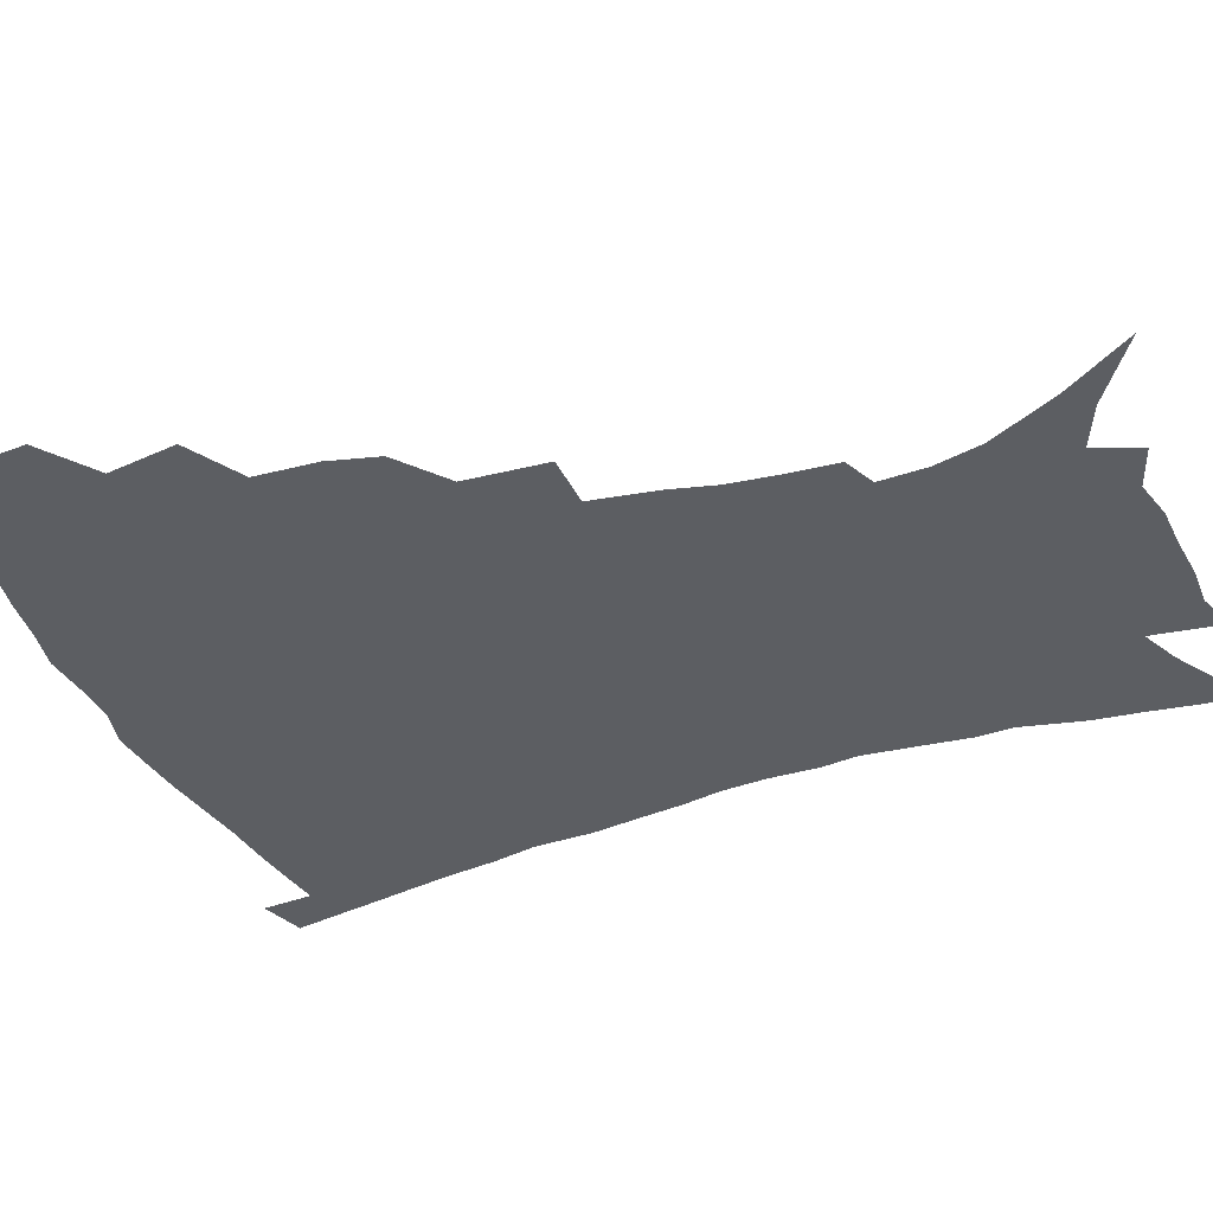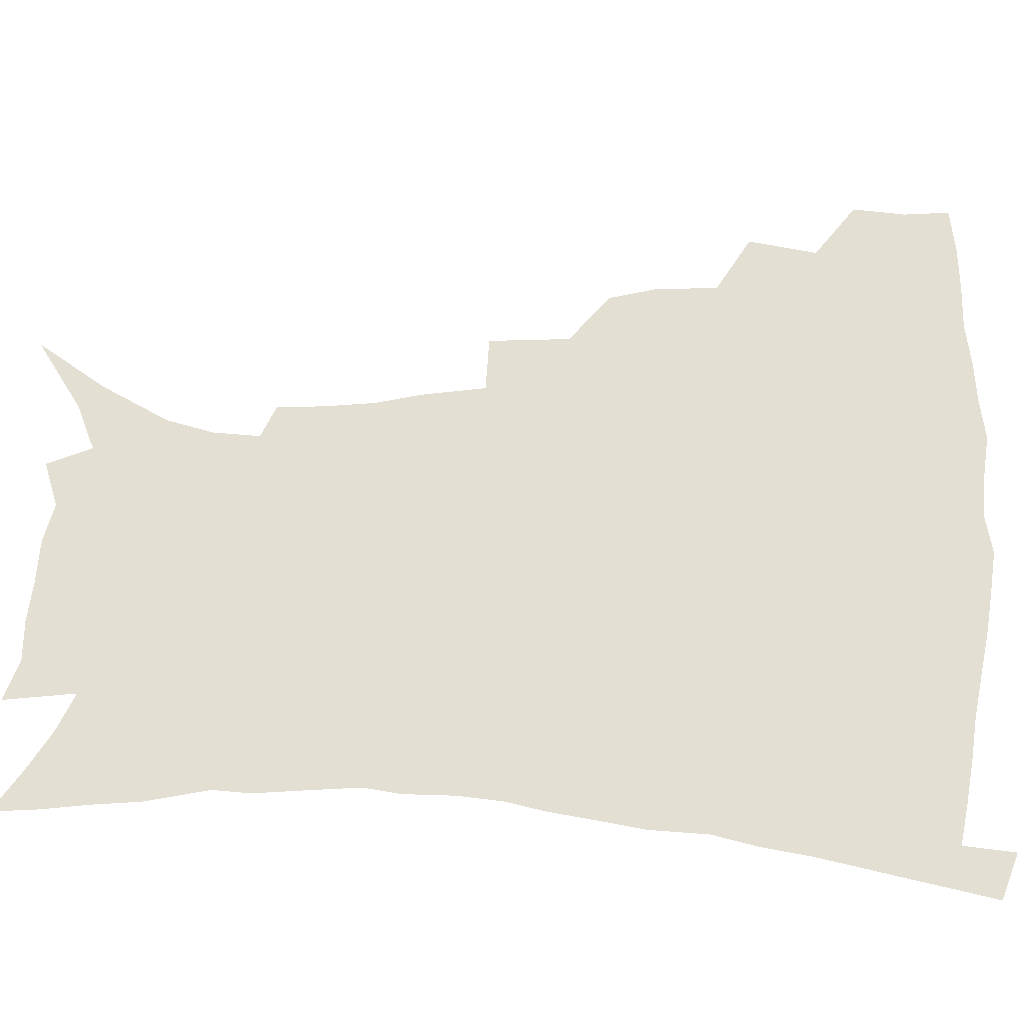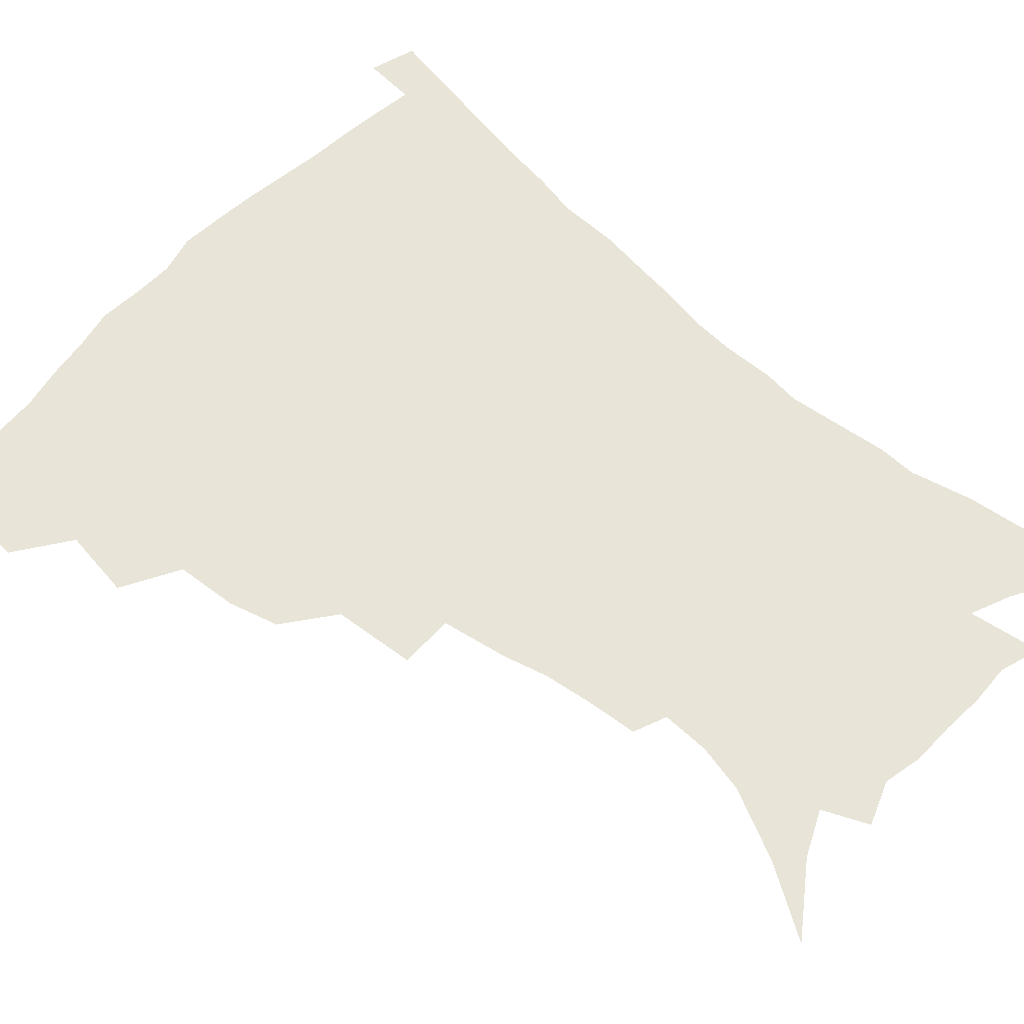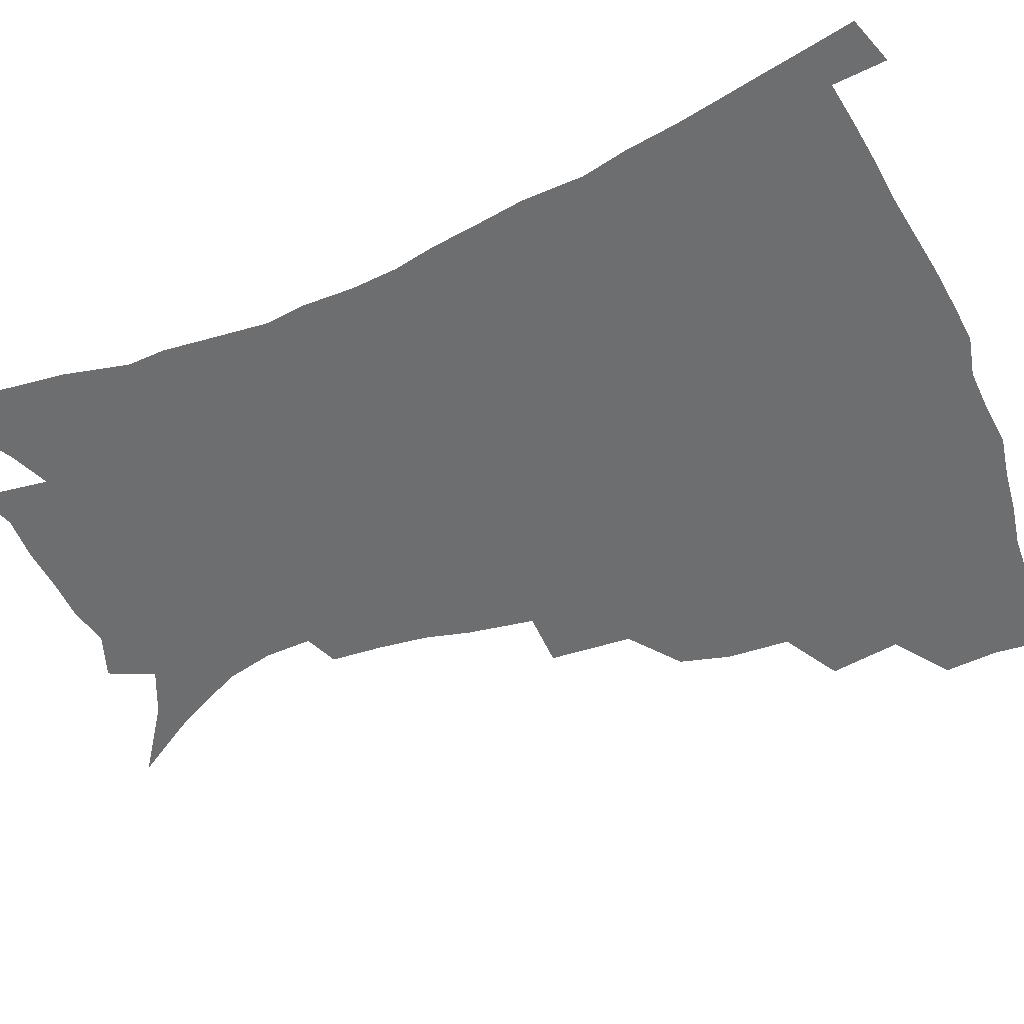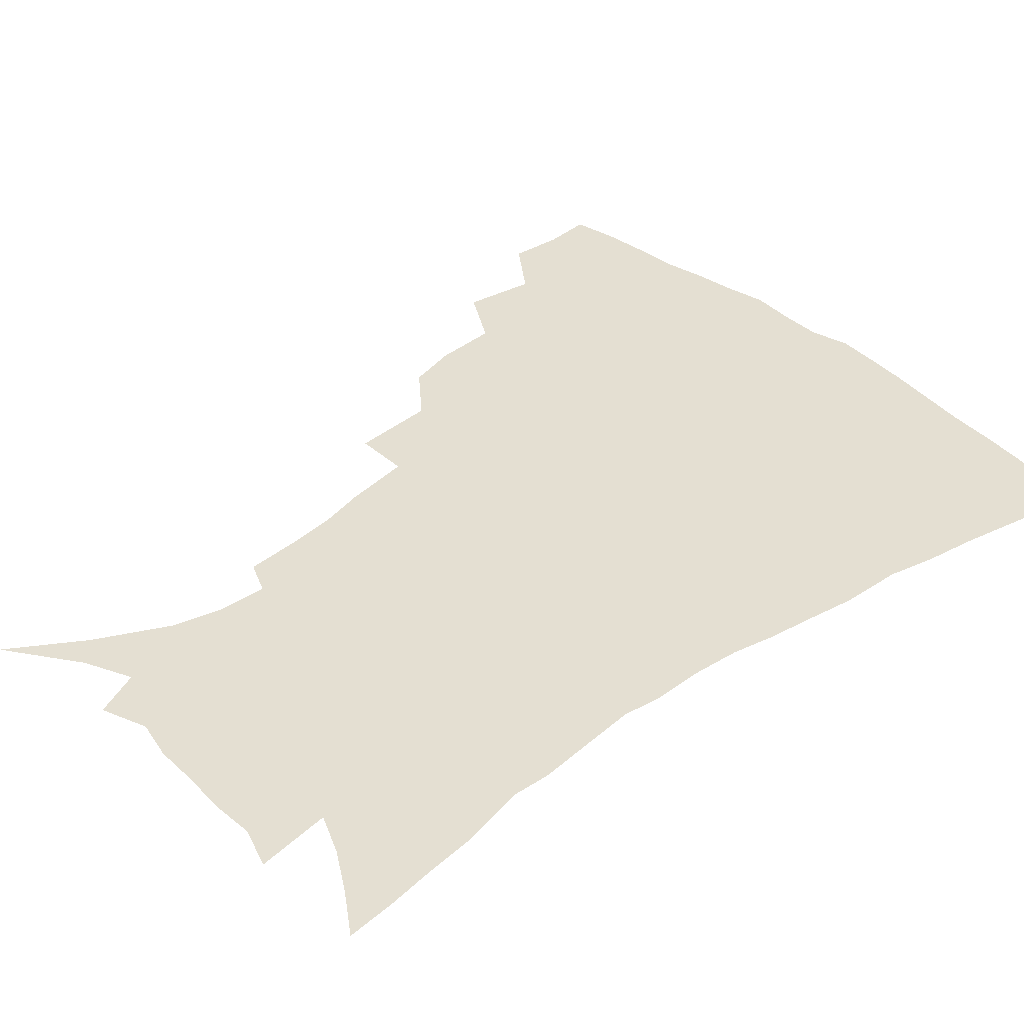
<metadata>
{"format":"obj","ext":"obj","renderer":"f3d","projection":"perspective","resolution":1024,"background":"white","views":[{"elev":-37.5,"azim":-67.6,"up":"+Z"},{"elev":67.0,"azim":93.2,"up":"+Z"},{"elev":60.5,"azim":-48.2,"up":"+Z"},{"elev":-54.3,"azim":113.0,"up":"+Z"},{"elev":37.0,"azim":48.0,"up":"+Z"}]}
</metadata>
<code>
v 437.9 397.4 0
v 439.1 415.7 0
v 437.4 431.7 0
v 453.4 359.7 0
v 456.8 383.8 0
v 455.2 400.3 0
v 455.1 417.1 0
v 452.7 434.5 0
v 479.3 310 0
v 474.7 327.1 0
v 473.1 348.4 0
v 474.7 371.1 0
v 473.4 387.5 0
v 471.9 403.2 0
v 470.4 418.7 0
v 468.2 435.9 0
v 498.8 268.3 0
v 496.5 296.6 0
v 494.3 321.1 0
v 492.2 339.2 0
v 491.6 358.7 0
v 490.3 374.8 0
v 488.9 390.2 0
v 487.3 405.2 0
v 485.5 420.3 0
v 483.6 436.6 0
v 529.1 195.3 0
v 527.7 212.7 0
v 525.4 229.8 0
v 521.4 245.1 0
v 517.5 268 0
v 513.1 288.4 0
v 510.3 308.4 0
v 507.4 324.6 0
v 506.3 342.7 0
v 506.1 361.7 0
v 505.2 377.5 0
v 503.7 392.2 0
v 502.2 406.7 0
v 500.5 421.2 0
v 498.2 439.4 0
v 509.1 109.4 0
v 524.5 133.6 0
v 536.2 157.6 0
v 540 174.2 0
v 540.5 190.6 0
v 539.7 210.7 0
v 537.7 227.2 0
v 535 243.5 0
v 531.8 261.2 0
v 528.6 280.1 0
v 526.2 299.4 0
v 525 318.8 0
v 523.7 335 0
v 521.5 349.3 0
v 521.2 366 0
v 519.7 379.9 0
v 518.1 394 0
v 516.5 408.4 0
v 514.8 423 0
v 512.7 441.2 0
v 532.7 125.9 0
v 542.8 147.1 0
v 549.4 167.9 0
v 550.8 185 0
v 550 200.8 0
v 549.8 222.5 0
v 547.3 236.4 0
v 544.8 252.3 0
v 542.5 270.1 0
v 539.9 285.9 0
v 538.4 305.6 0
v 537.2 321 0
v 536.6 338.4 0
v 535.4 353 0
v 534.7 367.6 0
v 534.5 382.2 0
v 532.3 395.7 0
v 531.1 409.7 0
v 529.3 425.2 0
v 527 443.9 0
v 548.3 132.9 0
v 558.3 158.8 0
v 561 177.9 0
v 560.7 192.7 0
v 560.4 211.6 0
v 559.4 229.9 0
v 557.3 244.3 0
v 555.6 261.5 0
v 553.3 275.2 0
v 551.6 291.7 0
v 550.1 307 0
v 549.9 325.5 0
v 549.5 341.3 0
v 548.6 355.1 0
v 548 368.9 0
v 547.9 383.3 0
v 546.8 396.5 0
v 546 409.9 0
v 544.1 425.1 0
v 542 442.6 0
v 555.1 117.4 0
v 564.8 143.1 0
v 569.3 163.4 0
v 571.1 183.1 0
v 570.8 199.7 0
v 570 216.9 0
v 568.8 233.3 0
v 567.2 248.6 0
v 565.8 264.7 0
v 564.5 280.3 0
v 563.1 295.6 0
v 563 314 0
v 561.9 327.1 0
v 562.3 344.2 0
v 561.6 356.8 0
v 561.8 371.2 0
v 561.1 384.1 0
v 560.2 397.3 0
v 559.6 410.7 0
v 558.5 425 0
v 556.4 442.1 0
v 570.4 122.9 0
v 577.3 146.8 0
v 580.3 168.4 0
v 580.7 184.4 0
v 580.4 202 0
v 579.4 221.2 0
v 578.8 239.2 0
v 577.2 251.9 0
v 576.5 268.1 0
v 575.4 282.6 0
v 574.6 297.7 0
v 574.5 316 0
v 574.6 331.3 0
v 574.4 344.7 0
v 574.3 358.1 0
v 574.8 372.5 0
v 574.2 384.9 0
v 574.2 397.9 0
v 573.3 411.5 0
v 572.3 425.9 0
v 570.1 445.3 0
v 584 119.8 0
v 589.2 148.7 0
v 590.5 168.8 0
v 590.7 186.9 0
v 590.3 205.4 0
v 589.6 218.9 0
v 587.7 243.1 0
v 587.6 255.4 0
v 587.2 269.4 0
v 586.5 285.2 0
v 586 300.2 0
v 586 316.9 0
v 586.3 332 0
v 586.6 345.3 0
v 586.8 358.2 0
v 587.3 372.3 0
v 587.5 385.1 0
v 587.6 398.1 0
v 587.5 411.3 0
v 586.1 426.9 0
v 584.5 444 0
v 598.8 119.4 0
v 600.7 148.3 0
v 601 169 0
v 600.8 188.5 0
v 600.1 206 0
v 599.8 219.6 0
v 599.2 235.7 0
v 598.3 251.2 0
v 597.5 270.2 0
v 597.2 286.3 0
v 597.2 301.1 0
v 597.4 317.1 0
v 597.9 330.3 0
v 598.6 345.8 0
v 599.3 358.8 0
v 600.1 372.3 0
v 600.8 385.1 0
v 601 398.1 0
v 601.1 411.7 0
v 600.4 426.5 0
v 599.2 442.5 0
v 613.4 118.2 0
v 612.5 147.5 0
v 611.9 166.5 0
v 611 186.9 0
v 610.2 204.4 0
v 609.6 222.4 0
v 609 238.5 0
v 608.3 256 0
v 608.1 269.6 0
v 607.8 286.1 0
v 608.1 300.7 0
v 608.7 315.2 0
v 609.5 330.7 0
v 610.4 344.3 0
v 611.4 358.7 0
v 612.6 372 0
v 613.7 384.6 0
v 615 397.5 0
v 615.9 410.4 0
v 615.5 424.8 0
v 614.6 440.1 0
v 627.6 118.7 0
v 625.1 142.8 0
v 622.8 165.6 0
v 621.7 183.6 0
v 620.3 202.9 0
v 619.3 221.8 0
v 618.7 237.9 0
v 618.4 253.1 0
v 618.3 268.8 0
v 618.7 282.7 0
v 619 298.2 0
v 620 311.9 0
v 620.4 330.4 0
v 622 343 0
v 623.2 357.9 0
v 624.9 370.2 0
v 626.5 383.4 0
v 627.9 396.4 0
v 629.3 409.5 0
v 630.2 423 0
v 630.1 437.8 0
v 641.7 114 0
v 638 138.8 0
v 635.3 159 0
v 632.4 181.2 0
v 630.8 199.8 0
v 629.3 218.5 0
v 629.2 233.4 0
v 629.8 246.3 0
v 628.3 266.3 0
v 629.2 279.8 0
v 629.7 295 0
v 631.8 306.7 0
v 632.3 324.3 0
v 633.9 338.6 0
v 634.7 355.3 0
v 637.2 367.7 0
v 639.1 383.2 0
v 640.9 395.2 0
v 642.6 408.2 0
v 644.1 421.5 0
v 644.5 436.5 0
v 651.8 132.9 0
v 647 155.6 0
v 644.5 174.5 0
v 642.2 193.5 0
v 640.4 212.1 0
v 639.4 229 0
v 639.7 243.3 0
v 639.9 258.5 0
v 640 274.6 0
v 641.3 288.3 0
v 642.1 305 0
v 643.6 319.7 0
v 646.2 332.6 0
v 647.6 348.6 0
v 649.5 363.9 0
v 651.1 380.2 0
v 653.6 393.5 0
v 656 406.5 0
v 657.8 420.1 0
v 659.1 434.7 0
v 665.7 124.7 0
v 661.6 145.3 0
v 657.8 165.4 0
v 655.4 183.6 0
v 653.1 202 0
v 651.7 219.2 0
v 651 235.4 0
v 651.1 250.6 0
v 651.7 265.8 0
v 651.9 282.6 0
v 653.4 297.4 0
v 656.6 309.9 0
v 657.5 327.7 0
v 659 344.7 0
v 661.7 359.5 0
v 664.1 374.7 0
v 666.9 389.4 0
v 669.4 404.3 0
v 671.7 418.2 0
v 673.8 432.5 0
v 675 450.6 0
v 680 115.3 0
v 678.4 131 0
v 675.8 148.4 0
v 673.9 164.8 0
v 668.7 187.2 0
v 669.1 200.1 0
v 667.1 218 0
v 665.1 236.4 0
v 666.6 249.4 0
v 666.2 267.2 0
v 667.2 283.1 0
v 669.9 297.1 0
v 671.9 313.5 0
v 674.2 329.9 0
v 674.6 351 0
v 677.8 366.4 0
v 680.2 384.5 0
v 683.1 400.8 0
v 685.8 415.6 0
v 688.4 430.3 0
v 691.2 445.4 0
f 5 6 1
f 1 6 2
f 6 7 2
f 2 7 3
f 7 8 3
f 11 12 4
f 4 12 5
f 12 13 5
f 5 13 6
f 13 14 6
f 6 14 7
f 14 15 7
f 7 15 8
f 15 16 8
f 18 19 9
f 9 19 10
f 19 20 10
f 10 20 11
f 20 21 11
f 11 21 12
f 21 22 12
f 12 22 13
f 22 23 13
f 13 23 14
f 23 24 14
f 14 24 15
f 24 25 15
f 15 25 16
f 25 26 16
f 31 32 17
f 17 32 18
f 32 33 18
f 18 33 19
f 33 34 19
f 19 34 20
f 34 35 20
f 20 35 21
f 35 36 21
f 21 36 22
f 36 37 22
f 22 37 23
f 37 38 23
f 23 38 24
f 38 39 24
f 24 39 25
f 39 40 25
f 25 40 26
f 40 41 26
f 46 47 27
f 27 47 28
f 47 48 28
f 28 48 29
f 48 49 29
f 29 49 30
f 49 50 30
f 30 50 31
f 50 51 31
f 31 51 32
f 51 52 32
f 32 52 33
f 52 53 33
f 33 53 34
f 53 54 34
f 34 54 35
f 54 55 35
f 35 55 36
f 55 56 36
f 36 56 37
f 56 57 37
f 37 57 38
f 57 58 38
f 38 58 39
f 58 59 39
f 39 59 40
f 59 60 40
f 40 60 41
f 60 61 41
f 42 62 43
f 62 63 43
f 43 63 44
f 63 64 44
f 44 64 45
f 64 65 45
f 45 65 46
f 65 66 46
f 46 66 47
f 66 67 47
f 47 67 48
f 67 68 48
f 48 68 49
f 68 69 49
f 49 69 50
f 69 70 50
f 50 70 51
f 70 71 51
f 51 71 52
f 71 72 52
f 52 72 53
f 72 73 53
f 53 73 54
f 73 74 54
f 54 74 55
f 74 75 55
f 55 75 56
f 75 76 56
f 56 76 57
f 76 77 57
f 57 77 58
f 77 78 58
f 58 78 59
f 78 79 59
f 59 79 60
f 79 80 60
f 60 80 61
f 80 81 61
f 62 82 63
f 82 83 63
f 63 83 64
f 83 84 64
f 64 84 65
f 84 85 65
f 65 85 66
f 85 86 66
f 66 86 67
f 86 87 67
f 67 87 68
f 87 88 68
f 68 88 69
f 88 89 69
f 69 89 70
f 89 90 70
f 70 90 71
f 90 91 71
f 71 91 72
f 91 92 72
f 72 92 73
f 92 93 73
f 73 93 74
f 93 94 74
f 74 94 75
f 94 95 75
f 75 95 76
f 95 96 76
f 76 96 77
f 96 97 77
f 77 97 78
f 97 98 78
f 78 98 79
f 98 99 79
f 79 99 80
f 99 100 80
f 80 100 81
f 100 101 81
f 102 103 82
f 82 103 83
f 103 104 83
f 83 104 84
f 104 105 84
f 84 105 85
f 105 106 85
f 85 106 86
f 106 107 86
f 86 107 87
f 107 108 87
f 87 108 88
f 108 109 88
f 88 109 89
f 109 110 89
f 89 110 90
f 110 111 90
f 90 111 91
f 111 112 91
f 91 112 92
f 112 113 92
f 92 113 93
f 113 114 93
f 93 114 94
f 114 115 94
f 94 115 95
f 115 116 95
f 95 116 96
f 116 117 96
f 96 117 97
f 117 118 97
f 97 118 98
f 118 119 98
f 98 119 99
f 119 120 99
f 99 120 100
f 120 121 100
f 100 121 101
f 121 122 101
f 102 123 103
f 123 124 103
f 103 124 104
f 124 125 104
f 104 125 105
f 125 126 105
f 105 126 106
f 126 127 106
f 106 127 107
f 127 128 107
f 107 128 108
f 128 129 108
f 108 129 109
f 129 130 109
f 109 130 110
f 130 131 110
f 110 131 111
f 131 132 111
f 111 132 112
f 132 133 112
f 112 133 113
f 133 134 113
f 113 134 114
f 134 135 114
f 114 135 115
f 135 136 115
f 115 136 116
f 136 137 116
f 116 137 117
f 137 138 117
f 117 138 118
f 138 139 118
f 118 139 119
f 139 140 119
f 119 140 120
f 140 141 120
f 120 141 121
f 141 142 121
f 121 142 122
f 142 143 122
f 123 144 124
f 144 145 124
f 124 145 125
f 145 146 125
f 125 146 126
f 146 147 126
f 126 147 127
f 147 148 127
f 127 148 128
f 148 149 128
f 128 149 129
f 149 150 129
f 129 150 130
f 150 151 130
f 130 151 131
f 151 152 131
f 131 152 132
f 152 153 132
f 132 153 133
f 153 154 133
f 133 154 134
f 154 155 134
f 134 155 135
f 155 156 135
f 135 156 136
f 156 157 136
f 136 157 137
f 157 158 137
f 137 158 138
f 158 159 138
f 138 159 139
f 159 160 139
f 139 160 140
f 160 161 140
f 140 161 141
f 161 162 141
f 141 162 142
f 162 163 142
f 142 163 143
f 163 164 143
f 144 165 145
f 165 166 145
f 145 166 146
f 166 167 146
f 146 167 147
f 167 168 147
f 147 168 148
f 168 169 148
f 148 169 149
f 169 170 149
f 149 170 150
f 170 171 150
f 150 171 151
f 171 172 151
f 151 172 152
f 172 173 152
f 152 173 153
f 173 174 153
f 153 174 154
f 174 175 154
f 154 175 155
f 175 176 155
f 155 176 156
f 176 177 156
f 156 177 157
f 177 178 157
f 157 178 158
f 178 179 158
f 158 179 159
f 179 180 159
f 159 180 160
f 180 181 160
f 160 181 161
f 181 182 161
f 161 182 162
f 182 183 162
f 162 183 163
f 183 184 163
f 163 184 164
f 184 185 164
f 165 186 166
f 186 187 166
f 166 187 167
f 187 188 167
f 167 188 168
f 188 189 168
f 168 189 169
f 189 190 169
f 169 190 170
f 190 191 170
f 170 191 171
f 191 192 171
f 171 192 172
f 192 193 172
f 172 193 173
f 193 194 173
f 173 194 174
f 194 195 174
f 174 195 175
f 195 196 175
f 175 196 176
f 196 197 176
f 176 197 177
f 197 198 177
f 177 198 178
f 198 199 178
f 178 199 179
f 199 200 179
f 179 200 180
f 200 201 180
f 180 201 181
f 201 202 181
f 181 202 182
f 202 203 182
f 182 203 183
f 203 204 183
f 183 204 184
f 204 205 184
f 184 205 185
f 205 206 185
f 186 207 187
f 207 208 187
f 187 208 188
f 208 209 188
f 188 209 189
f 209 210 189
f 189 210 190
f 210 211 190
f 190 211 191
f 211 212 191
f 191 212 192
f 212 213 192
f 192 213 193
f 213 214 193
f 193 214 194
f 214 215 194
f 194 215 195
f 215 216 195
f 195 216 196
f 216 217 196
f 196 217 197
f 217 218 197
f 197 218 198
f 218 219 198
f 198 219 199
f 219 220 199
f 199 220 200
f 220 221 200
f 200 221 201
f 221 222 201
f 201 222 202
f 222 223 202
f 202 223 203
f 223 224 203
f 203 224 204
f 224 225 204
f 204 225 205
f 225 226 205
f 205 226 206
f 226 227 206
f 207 228 208
f 228 229 208
f 208 229 209
f 229 230 209
f 209 230 210
f 230 231 210
f 210 231 211
f 231 232 211
f 211 232 212
f 232 233 212
f 212 233 213
f 233 234 213
f 213 234 214
f 234 235 214
f 214 235 215
f 235 236 215
f 215 236 216
f 236 237 216
f 216 237 217
f 237 238 217
f 217 238 218
f 238 239 218
f 218 239 219
f 239 240 219
f 219 240 220
f 240 241 220
f 220 241 221
f 241 242 221
f 221 242 222
f 242 243 222
f 222 243 223
f 243 244 223
f 223 244 224
f 244 245 224
f 224 245 225
f 245 246 225
f 225 246 226
f 246 247 226
f 226 247 227
f 247 248 227
f 229 249 230
f 249 250 230
f 230 250 231
f 250 251 231
f 231 251 232
f 251 252 232
f 232 252 233
f 252 253 233
f 233 253 234
f 253 254 234
f 234 254 235
f 254 255 235
f 235 255 236
f 255 256 236
f 236 256 237
f 256 257 237
f 237 257 238
f 257 258 238
f 238 258 239
f 258 259 239
f 239 259 240
f 259 260 240
f 240 260 241
f 260 261 241
f 241 261 242
f 261 262 242
f 242 262 243
f 262 263 243
f 243 263 244
f 263 264 244
f 244 264 245
f 264 265 245
f 245 265 246
f 265 266 246
f 246 266 247
f 266 267 247
f 247 267 248
f 267 268 248
f 249 269 250
f 269 270 250
f 250 270 251
f 270 271 251
f 251 271 252
f 271 272 252
f 252 272 253
f 272 273 253
f 253 273 254
f 273 274 254
f 254 274 255
f 274 275 255
f 255 275 256
f 275 276 256
f 256 276 257
f 276 277 257
f 257 277 258
f 277 278 258
f 258 278 259
f 278 279 259
f 259 279 260
f 279 280 260
f 260 280 261
f 280 281 261
f 261 281 262
f 281 282 262
f 262 282 263
f 282 283 263
f 263 283 264
f 283 284 264
f 264 284 265
f 284 285 265
f 265 285 266
f 285 286 266
f 266 286 267
f 286 287 267
f 267 287 268
f 287 288 268
f 269 290 270
f 290 291 270
f 270 291 271
f 291 292 271
f 271 292 272
f 292 293 272
f 272 293 273
f 293 294 273
f 273 294 274
f 294 295 274
f 274 295 275
f 295 296 275
f 275 296 276
f 296 297 276
f 276 297 277
f 297 298 277
f 277 298 278
f 298 299 278
f 278 299 279
f 299 300 279
f 279 300 280
f 300 301 280
f 280 301 281
f 301 302 281
f 281 302 282
f 302 303 282
f 282 303 283
f 303 304 283
f 283 304 284
f 304 305 284
f 284 305 285
f 305 306 285
f 285 306 286
f 306 307 286
f 286 307 287
f 307 308 287
f 287 308 288
f 308 309 288
f 288 309 289
f 309 310 289

</code>
